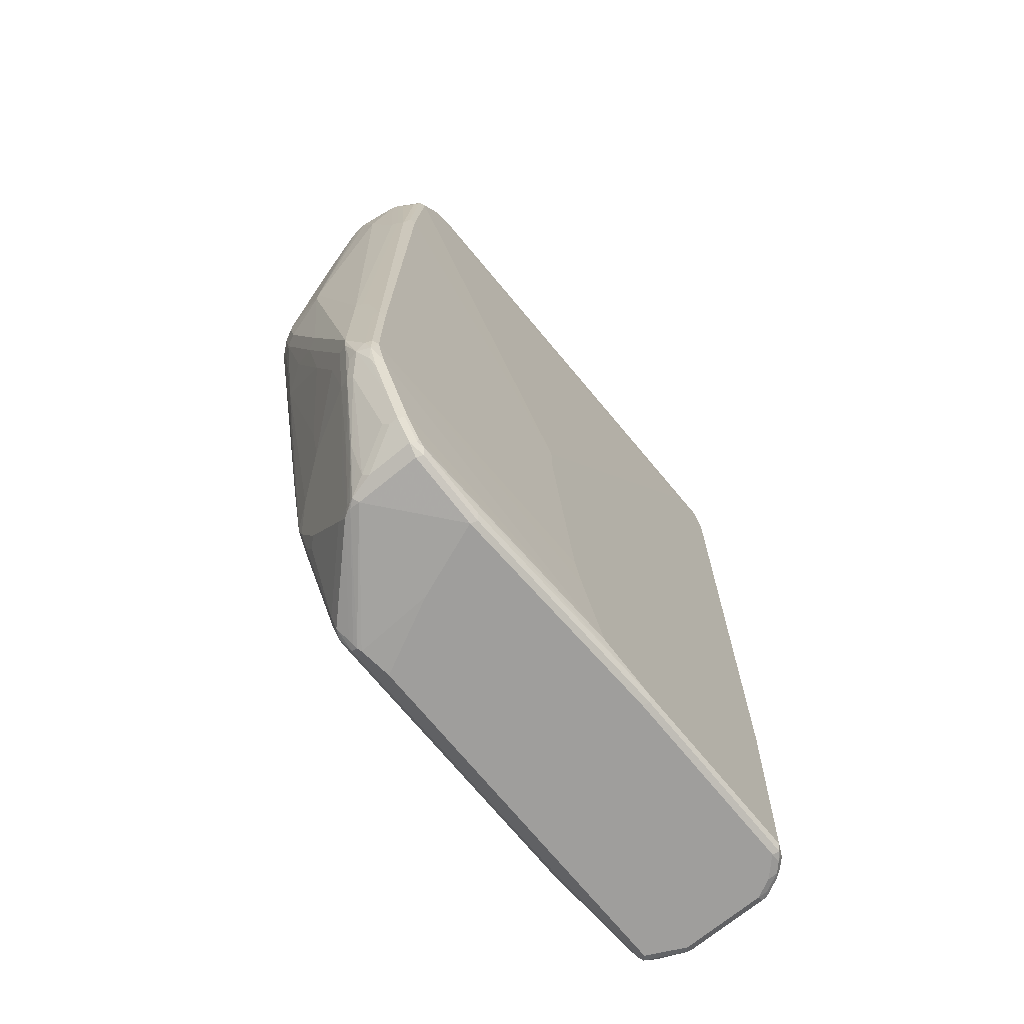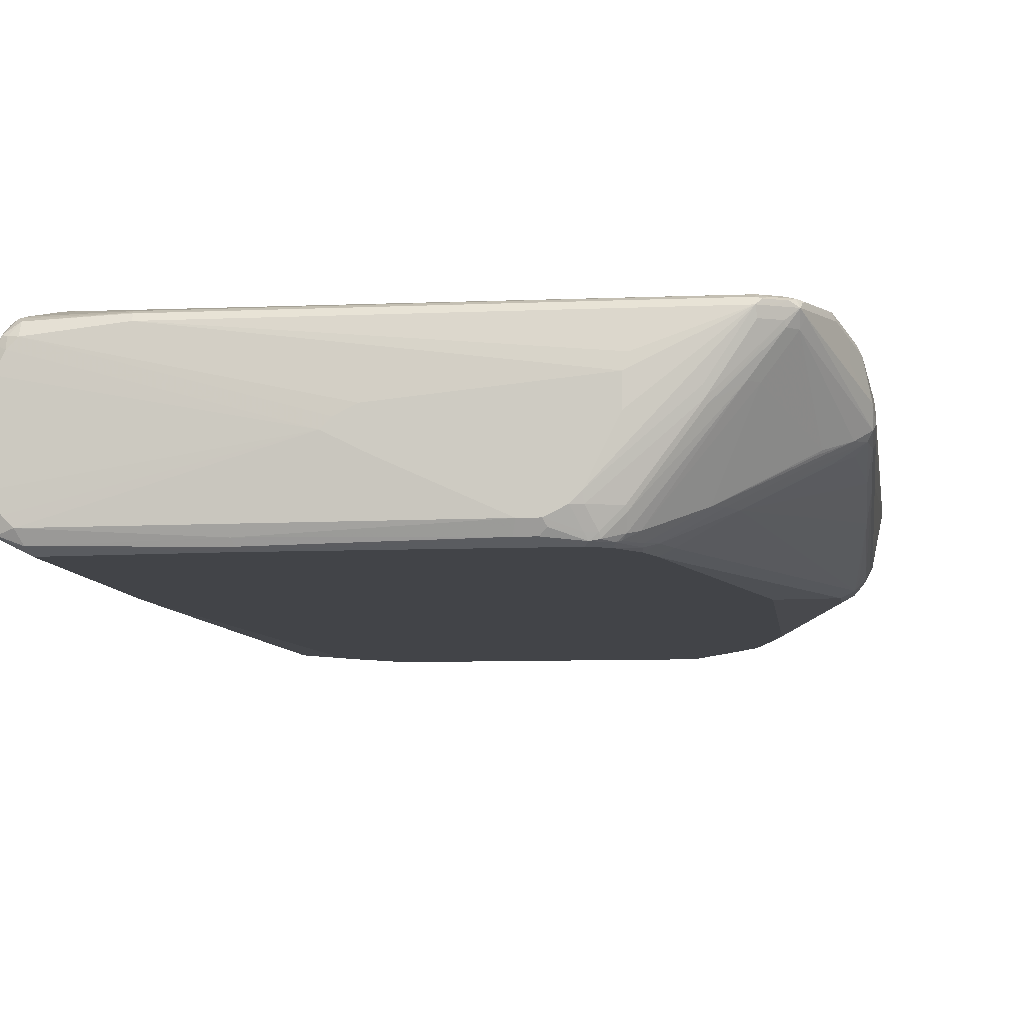
<metadata>
{"format":"obj","ext":"obj","renderer":"f3d","projection":"perspective","resolution":1024,"background":"white","views":[{"elev":-71.0,"azim":129.3,"up":"+Z"},{"elev":-7.9,"azim":7.1,"up":"+Y"}]}
</metadata>
<code>
v 0.2157 -0.05881 0.5097
v 0.2206 -0.07353 0.5147
v 0.219 -0.05554 0.5163
v 0.2157 0.02941 0.5097
v 0.2157 -0.06862 0.5
v 0.2304 -0.09313 0.5147
v 0.2353 -0.07842 0.5196
v 0.2255 -0.05881 0.5196
v 0.2223 -0.08169 0.5032
v 0.219 0.03267 0.5163
v 0.2182 0.04043 0.5097
v 0.2157 0.03922 0.5
v 0.2255 -0.08823 0.5
v 0.2157 -0.06862 0.4117
v 0.2435 -0.09967 0.5114
v 0.2517 -0.1013 0.5131
v 0.2451 -0.08823 0.5196
v 0.2288 -0.09476 0.4967
v 0.2353 -0.09804 0.5
v 0.2419 -0.1013 0.5032
v 0.2549 -0.1078 0.5
v 0.4805 -0.01959 0.5294
v 0.2255 0.02941 0.5196
v 0.2288 0.05229 0.5163
v 0.2206 0.04166 0.5147
v 0.228 0.06004 0.5097
v 0.2255 0.05882 0.5
v 0.2157 0.03922 0.2745
v 0.2255 -0.08823 0.4117
v 0.219 -0.07516 0.4085
v 0.2157 -0.05881 0.2157
v 0.2255 -0.05881 -0.4804
v 0.2255 -0.06862 -0.2843
v 0.2255 -0.07842 0.04892
v 0.4118 -0.1078 0.5097
v 0.4151 -0.1046 0.5163
v 0.4118 -0.09804 0.5196
v 0.6274 -0.08823 0.5294
v 0.5197 -0.03921 0.5294
v 0.2288 -0.09476 0.4085
v 0.2353 -0.09804 0.4117
v 0.2549 -0.1078 0.1863
v 0.4903 -0.009804 0.5294
v 0.2451 0.05882 0.5196
v 0.2353 0.04901 0.5196
v 0.2353 0.06004 0.5171
v 0.2304 0.06127 0.5147
v 0.2321 0.07189 0.5
v 0.2288 0.06536 0.5
v 0.2255 0.05882 -0.1078
v 0.2157 0.02941 -0.01959
v 0.2288 -0.08497 0.04571
v 0.2157 -0.04902 0.03918
v 0.2255 -0.04902 -0.5196
v 0.2353 -0.07842 -0.5097
v 0.2157 -0.03921 -0.09795
v 0.2157 -0.0294 -0.1764
v 0.2157 -0.009804 -0.2647
v 0.2386 -0.08497 -0.5131
v 0.2288 -0.07516 -0.2875
v 0.6242 -0.1013 0.5228
v 0.6765 -0.1078 0.5097
v 0.6471 -0.08823 0.5294
v 0.2321 -0.0915 0.05224
v 0.2419 -0.0915 -0.5065
v 0.2386 -0.09476 -0.1307
v 0.2419 -0.1013 0.1895
v 0.2484 -0.1046 0.1829
v 0.2549 -0.09804 -0.5196
v 0.3138 -0.1078 -0.4411
v 0.5099 -1.536e-05 0.5294
v 0.3334 0.06862 0.5196
v 0.2451 0.07189 0.5131
v 0.2402 0.07598 0.5049
v 0.2419 0.0817 0.4314
v 0.2321 0.07189 -0.1078
v 0.2288 0.06536 -0.1078
v 0.228 0.06371 -0.1127
v 0.2353 0.06862 -0.4314
v 0.2255 0.04901 -0.3921
v 0.2255 0.03922 -0.5196
v 0.2157 0.0196 -0.1274
v 0.2288 -0.04902 -0.5261
v 0.2304 -0.05391 -0.527
v 0.2288 -0.05554 -0.5228
v 0.2157 -1.536e-05 -0.2647
v 0.2378 -0.07842 -0.5208
v 0.2402 -0.08332 -0.5221
v 0.2484 -0.09476 -0.5228
v 0.2321 -0.08169 -0.281
v 0.6438 -0.1013 0.5228
v 0.6961 -0.1078 0.5
v 0.6797 -0.1046 0.5163
v 0.6667 -0.07842 0.5294
v 0.6504 -0.09476 0.5261
v 0.6765 -0.09804 0.5196
v 0.25 -0.09313 -0.527
v 0.2549 -0.09476 -0.5261
v 0.3726 -0.1013 -0.5228
v 0.3726 -0.1078 -0.5097
v 0.3236 -0.1078 -0.4607
v 0.7059 0.0196 0.5294
v 0.7108 0.0343 0.527
v 0.8039 0.06862 0.5196
v 0.3334 0.07515 0.5163
v 0.3285 0.07598 0.5147
v 0.2451 0.07843 0.5
v 0.25 0.08578 0.4363
v 0.2419 0.0817 -0.2647
v 0.2386 0.07515 -0.4314
v 0.2378 0.07352 -0.4363
v 0.228 0.04411 -0.5245
v 0.2288 0.03922 -0.5261
v 0.2157 0.009793 -0.2254
v 0.2353 0.03922 -0.5294
v 0.2353 -0.04902 -0.5294
v 0.2402 -0.07353 -0.527
v 0.7169 -0.1054 0.4804
v 0.6993 -0.1046 0.5065
v 0.7157 -0.1078 0.4706
v 0.6887 -0.1029 0.5147
v 0.6875 -0.09804 0.5171
v 0.6777 -0.07842 0.527
v 0.6765 -0.06862 0.5294
v 0.2549 -0.08823 -0.5294
v 0.6863 -0.1013 -0.5228
v 0.4854 -0.1054 -0.5147
v 0.6961 -0.1078 -0.5097
v 0.7059 -0.009804 0.5294
v 0.6863 -0.04902 0.5294
v 0.7647 0.009793 0.5196
v 0.766 -1.536e-05 0.5171
v 0.8051 0.05882 0.5171
v 0.8248 0.05882 0.5074
v 0.817 0.06862 0.5131
v 0.8285 0.07352 0.5074
v 0.8088 0.07352 0.5171
v 0.8039 0.07515 0.5163
v 0.3334 0.07843 0.5097
v 0.8039 0.07843 0.5097
v 0.2647 0.08824 0.4706
v 0.2549 0.08824 0.4314
v 0.2549 0.08824 -0.2647
v 0.2517 0.0817 -0.5196
v 0.2419 0.07189 -0.5196
v 0.2378 0.06371 -0.5245
v 0.2439 0.06862 -0.527
v 0.2341 0.04901 -0.527
v 0.2451 0.05882 -0.5294
v 0.7181 -0.1029 0.4853
v 0.7288 -0.1013 0.4706
v 0.7034 -0.1029 0.5049
v 0.7071 -0.09804 0.5074
v 0.7255 -0.1078 0.4411
v 0.7083 -0.08332 0.5147
v 0.7071 -0.07842 0.5171
v 0.6471 -0.08823 -0.5294
v 0.6961 -0.09681 -0.5221
v 0.7108 -0.1005 -0.5147
v 0.701 -0.1054 -0.5147
v 0.6814 -0.09313 -0.527
v 0.6863 -0.09476 -0.5261
v 0.6912 -0.09558 -0.5245
v 0.7059 -0.1078 -0.5
v 0.7672 -0.00491 0.5147
v 0.826 0.05392 0.5049
v 0.8366 0.06862 0.5032
v 0.8301 0.06862 0.5065
v 0.8334 0.07598 0.5012
v 0.8137 0.07598 0.511
v 0.8235 0.07843 0.5
v 0.2942 0.08824 0.4607
v 0.2647 0.08824 -0.5196
v 0.2574 0.08333 -0.5245
v 0.2537 0.07843 -0.527
v 0.2647 0.07843 -0.5294
v 0.7169 -0.09558 0.5
v 0.7672 -0.07353 0.4657
v 0.7778 -0.0719 0.451
v 0.7386 -0.1013 0.4411
v 0.7876 -0.0719 0.4314
v 0.7966 0.01471 0.5049
v 0.8039 -0.1078 0.1176
v 0.8628 -0.09804 0.02933
v 0.6863 -0.009804 -0.5294
v 0.7941 -0.01101 -0.5171
v 0.7892 -0.02205 -0.5147
v 0.7206 -0.09069 -0.5147
v 0.7189 -0.1013 -0.5
v 0.7108 -0.1054 -0.5049
v 0.7941 -1.536e-05 -0.5196
v 0.7157 0.06862 -0.5294
v 0.7598 -0.1054 -0.4167
v 0.7549 -0.1078 -0.4117
v 0.8358 0.05392 0.495
v 0.8628 0.06862 0.451
v 0.8579 0.07352 0.4583
v 0.8399 0.07515 0.4935
v 0.8383 0.07352 0.4975
v 0.8407 0.06371 0.495
v 0.8799 0.0245 0.4167
v 0.8897 0.01471 0.3971
v 0.8726 0.03922 0.4314
v 0.8726 0.05882 0.4314
v 0.8334 0.07843 0.4902
v 0.304 0.08824 0.451
v 0.4706 0.08824 -0.5196
v 0.2615 0.08496 -0.5261
v 0.4706 0.07843 -0.5294
v 0.8064 0.01471 0.495
v 0.8464 -0.03266 0.4117
v 0.875 -0.0147 0.3971
v 0.8444 -0.0294 0.4191
v 0.8505 -0.02451 0.4167
v 0.8856 -0.01307 0.3824
v 0.8758 -0.0915 0.02933
v 0.8562 -0.03266 0.3921
v 0.8856 -0.05228 0.196
v 0.8856 -0.03266 0.2941
v 0.8039 -0.1078 -0.2254
v 0.8628 -0.09804 -0.009743
v 0.8677 -0.09558 -0.01461
v 0.8006 -0.003278 -0.5163
v 0.799 -0.007367 -0.5147
v 0.7974 -0.01307 -0.5097
v 0.7876 -0.03266 -0.5
v 0.7484 -0.0719 -0.5
v 0.768 -0.0915 -0.4314
v 0.768 -0.1013 -0.4117
v 0.7941 0.06862 -0.5196
v 0.8072 0.02286 -0.5131
v 0.7124 0.07515 -0.5261
v 0.7696 -0.1054 -0.3971
v 0.7745 -0.1078 -0.3725
v 0.8897 -0.00491 0.3872
v 0.8595 0.07515 0.4542
v 0.8693 0.06536 0.4346
v 0.853 0.07843 0.451
v 0.8922 -1.536e-05 0.3824
v 0.8922 0.009793 0.3824
v 0.8824 0.04901 0.4117
v 0.8791 0.05555 0.415
v 0.6078 0.08824 -0.08821
v 0.7157 0.07843 -0.5196
v 0.4674 0.08496 -0.5261
v 0.5393 0.08824 -0.5097
v 0.7941 0.07843 -0.5097
v 0.8824 -0.009804 0.3921
v 0.8897 -0.0147 0.3578
v 0.8758 -0.02288 0.3725
v 0.8856 -0.08169 0.02933
v 0.8791 -0.08497 0.04892
v 0.8758 -0.0915 -0.009743
v 0.8799 -0.08332 0.0539
v 0.8897 -0.0343 0.2597
v 0.8897 -0.02451 0.3088
v 0.7941 -0.1078 -0.2843
v 0.799 -0.1054 -0.2892
v 0.8104 0.01634 -0.5065
v 0.8203 0.01634 -0.4869
v 0.8301 0.01634 -0.4673
v 0.8186 0.007336 -0.4853
v 0.8268 0.00653 -0.4607
v 0.817 -0.003278 -0.4706
v 0.8072 -0.01307 -0.4804
v 0.7876 -0.04247 -0.4804
v 0.7778 -0.08169 -0.4314
v 0.7778 -0.1013 -0.3921
v 0.7908 0.07515 -0.5163
v 0.799 0.07352 -0.5147
v 0.8072 0.07189 -0.5131
v 0.8268 0.06208 -0.4836
v 0.7794 -0.1054 -0.3774
v 0.866 0.07189 0.4281
v 0.8693 0.07515 0.2974
v 0.8628 0.07843 0.2941
v 0.8922 -0.009804 0.3529
v 0.9019 -0.01959 0.01959
v 0.8922 0.02941 0.3235
v 0.8824 0.05882 0.2647
v 0.8758 0.06208 0.4085
v 0.8791 0.06536 0.2679
v 0.8726 0.07843 -0.245
v 0.6078 0.08824 -0.1274
v 0.8235 0.07843 -0.4706
v 0.8039 0.07843 -0.5
v 0.5491 0.08824 -0.4804
v 0.8628 0.07843 -0.3921
v 0.8432 0.07843 -0.4314
v 0.8023 0.0768 -0.5082
v 0.8856 -0.08169 0.009743
v 0.8889 -0.07516 0.02933
v 0.8897 -0.07353 0.03431
v 0.8072 -0.1013 -0.2745
v 0.8366 -0.0915 -0.1863
v 0.8758 -0.08169 -0.04892
v 0.8856 -0.0719 -0.03918
v 0.8922 -0.0294 0.2549
v 0.8301 0.05555 -0.4771
v 0.8693 0.04574 -0.3986
v 0.8677 0.03676 -0.3971
v 0.866 0.02613 -0.3824
v 0.8366 0.00653 -0.4314
v 0.7876 -0.0915 -0.3824
v 0.8268 0.07189 -0.4836
v 0.8366 0.06208 -0.464
v 0.8726 0.04901 -0.3921
v 0.7974 -0.08169 -0.3725
v 0.8072 -0.08169 -0.3333
v 0.8366 -0.08169 -0.2157
v 0.8562 -0.08169 -0.1372
v 0.8758 0.07189 0.2614
v 0.8791 0.07515 -0.2418
v 0.8922 -0.06862 0.02933
v 0.9019 -0.01959 -0
v 0.8922 0.04901 -0.1863
v 0.8889 0.05555 -0.1829
v 0.8726 0.07843 -0.3627
v 0.598 0.08824 -0.2157
v 0.8219 0.0768 -0.4788
v 0.5686 0.08824 -0.4215
v 0.8775 0.07352 -0.3774
v 0.8677 0.07352 -0.3971
v 0.8317 0.0768 -0.4592
v 0.8889 -0.07516 0.009743
v 0.8758 -0.05228 -0.1372
v 0.8856 -0.02288 -0.1764
v 0.8922 -0.009804 -0.1764
v 0.8922 -0.05881 -0.03918
v 0.8701 0.03799 -0.3921
v 0.8897 0.04778 -0.3431
v 0.8856 0.03594 -0.3333
v 0.8758 0.01634 -0.3235
v 0.8268 -0.04247 -0.3627
v 0.8366 -0.02288 -0.3725
v 0.8072 -0.06209 -0.3824
v 0.8366 0.07189 -0.464
v 0.853 0.05882 -0.4314
v 0.8824 0.05882 -0.3725
v 0.8799 0.04778 -0.3725
v 0.8366 -0.04247 -0.3235
v 0.8758 -0.01307 -0.245
v 0.8856 0.06208 -0.1895
v 0.8824 0.06862 -0.245
v 0.8791 0.07515 -0.3595
v 0.8922 -0.06862 0.009743
v 0.8922 0.04901 -0.3333
v 0.5784 0.08824 -0.3824
v 0.8824 0.06862 -0.3627
v 0.8726 0.06862 -0.3921
v 0.866 0.07189 -0.4052
v 0.8562 0.07189 -0.4249
v 0.853 0.06862 -0.4314
f 1 2 3
f 207 232 245
f 207 246 247
f 207 247 244
f 211 215 212
f 212 214 213
f 212 215 248
f 212 248 235
f 215 249 235
f 207 244 232
f 215 235 248
f 215 250 219
f 215 219 249
f 216 251 252
f 216 252 218
f 216 222 253
f 216 253 291
f 216 291 251
f 217 219 250
f 215 217 250
f 218 252 254
f 205 243 206
f 204 241 242
f 195 210 214
f 195 214 212
f 195 212 235
f 195 235 200
f 196 236 197
f 196 204 242
f 196 242 237
f 196 237 236
f 205 238 243
f 197 236 198
f 198 238 205
f 200 235 201
f 201 235 202
f 202 235 239
f 202 239 240
f 202 240 241
f 202 241 204
f 202 204 203
f 198 236 238
f 193 234 194
f 218 254 251
f 218 255 256
f 230 269 270
f 230 270 271
f 231 271 305
f 231 305 272
f 231 272 299
f 231 299 259
f 232 244 247
f 232 247 269
f 228 268 229
f 233 268 273
f 234 273 258
f 234 258 257
f 235 249 277
f 235 277 239
f 236 237 274
f 236 274 275
f 236 275 238
f 237 242 281
f 233 273 234
f 218 251 255
f 228 267 268
f 226 267 228
f 218 256 249
f 218 249 219
f 220 257 221
f 221 257 258
f 221 258 222
f 222 258 253
f 223 231 259
f 223 259 260
f 226 228 227
f 223 260 261
f 223 262 224
f 224 262 225
f 225 262 263
f 225 263 264
f 225 264 265
f 225 265 226
f 226 265 266
f 226 266 267
f 223 261 262
f 237 281 274
f 193 233 234
f 193 229 268
f 166 210 195
f 166 195 167
f 167 196 197
f 167 197 198
f 167 198 199
f 167 199 169
f 167 195 200
f 167 200 201
f 166 182 210
f 167 201 202
f 167 203 204
f 167 204 196
f 169 199 198
f 169 198 205
f 169 205 171
f 171 205 206
f 171 206 172
f 173 207 245
f 167 202 203
f 173 245 208
f 165 182 166
f 164 190 193
f 154 183 184
f 154 184 216
f 154 216 180
f 155 182 165
f 157 185 161
f 158 163 186
f 158 186 187
f 158 187 188
f 164 193 194
f 158 188 159
f 159 189 190
f 159 190 160
f 160 190 164
f 161 191 162
f 161 185 192
f 161 192 191
f 162 191 186
f 162 186 163
f 159 188 189
f 193 268 233
f 173 208 174
f 175 208 176
f 187 224 225
f 187 225 226
f 187 226 188
f 187 223 224
f 188 226 227
f 188 227 189
f 189 227 228
f 189 228 229
f 186 223 187
f 189 229 190
f 191 230 271
f 191 271 231
f 191 231 223
f 191 192 230
f 192 209 245
f 192 245 232
f 192 232 269
f 192 269 230
f 190 229 193
f 174 208 175
f 186 191 223
f 184 221 222
f 176 208 245
f 176 245 209
f 177 210 182
f 177 178 210
f 178 179 211
f 178 211 212
f 178 212 213
f 178 213 214
f 184 222 216
f 178 214 210
f 179 215 211
f 180 216 181
f 181 217 215
f 181 216 218
f 181 218 219
f 181 219 217
f 183 220 221
f 183 221 184
f 179 181 215
f 153 182 155
f 238 275 276
f 239 277 278
f 302 331 332
f 302 332 333
f 302 333 334
f 302 334 335
f 302 335 303
f 303 335 336
f 304 336 335
f 304 335 334
f 302 330 331
f 304 334 308
f 305 324 337
f 306 338 307
f 306 337 353
f 306 353 338
f 307 339 340
f 307 340 330
f 307 338 339
f 308 334 341
f 305 320 324
f 308 341 309
f 301 330 302
f 300 307 330
f 287 318 288
f 288 318 322
f 288 322 323
f 288 323 289
f 289 323 324
f 291 297 325
f 292 314 293
f 292 325 346
f 300 330 301
f 292 346 314
f 295 311 296
f 296 311 297
f 297 311 326
f 297 326 327
f 297 327 328
f 297 328 329
f 297 329 346
f 297 346 325
f 293 314 298
f 287 321 318
f 309 341 310
f 311 341 342
f 323 337 324
f 326 342 327
f 327 342 333
f 327 333 332
f 327 332 347
f 327 347 328
f 330 340 331
f 331 347 332
f 323 352 337
f 331 340 339
f 333 341 334
f 333 342 341
f 337 352 350
f 337 350 353
f 338 353 339
f 339 353 350
f 339 349 347
f 350 352 351
f 331 339 347
f 310 341 311
f 322 345 349
f 322 351 352
f 311 342 326
f 312 343 313
f 313 343 317
f 313 317 344
f 313 344 349
f 313 349 345
f 315 346 329
f 315 329 328
f 322 352 323
f 315 328 347
f 316 349 344
f 316 344 317
f 318 345 322
f 318 321 348
f 318 348 319
f 322 349 339
f 322 339 350
f 322 350 351
f 316 347 349
f 238 276 243
f 285 324 320
f 285 290 286
f 251 325 292
f 251 292 293
f 251 293 255
f 253 258 294
f 253 294 295
f 253 295 296
f 253 296 297
f 253 297 291
f 251 291 325
f 255 293 298
f 256 298 277
f 258 273 294
f 259 299 300
f 259 300 260
f 260 300 261
f 261 300 301
f 261 301 262
f 262 301 263
f 255 298 256
f 263 301 302
f 251 254 252
f 247 270 269
f 239 278 240
f 240 278 279
f 240 279 241
f 241 279 280
f 241 280 242
f 242 280 282
f 242 282 312
f 242 312 281
f 249 256 277
f 243 283 318
f 243 276 283
f 246 285 286
f 246 286 247
f 246 287 288
f 246 288 289
f 246 289 285
f 247 286 290
f 247 290 270
f 243 318 284
f 285 289 324
f 263 302 303
f 264 303 265
f 275 312 313
f 275 313 283
f 275 283 276
f 277 298 278
f 278 298 314
f 278 314 346
f 278 346 315
f 278 315 347
f 274 312 275
f 278 347 316
f 280 316 317
f 280 317 282
f 282 317 343
f 282 343 312
f 283 313 345
f 283 345 318
f 284 318 319
f 285 320 290
f 279 316 280
f 263 303 264
f 274 281 312
f 273 311 295
f 265 303 336
f 265 336 304
f 265 304 267
f 265 267 266
f 267 304 268
f 268 304 273
f 270 290 271
f 271 290 320
f 273 295 294
f 271 320 305
f 272 307 300
f 272 300 299
f 272 305 337
f 272 337 306
f 273 304 308
f 273 308 309
f 273 309 310
f 273 310 311
f 272 306 307
f 153 177 182
f 278 316 279
f 151 181 179
f 32 54 55
f 32 55 33
f 32 53 56
f 32 56 57
f 32 57 58
f 32 58 54
f 33 55 59
f 33 59 60
f 31 53 32
f 33 60 52
f 35 61 36
f 35 62 91
f 35 91 61
f 36 61 37
f 37 61 38
f 38 61 91
f 38 91 63
f 40 52 64
f 33 52 34
f 40 64 65
f 30 52 40
f 28 50 51
f 22 63 94
f 22 94 124
f 22 124 130
f 22 130 129
f 22 129 102
f 22 102 71
f 22 71 43
f 22 43 44
f 29 30 40
f 22 44 45
f 23 45 24
f 24 45 46
f 24 46 47
f 26 47 48
f 26 48 49
f 26 49 27
f 27 49 77
f 27 77 50
f 22 45 23
f 22 38 63
f 40 65 66
f 40 67 41
f 50 80 51
f 51 80 81
f 51 81 82
f 52 60 90
f 52 90 64
f 54 81 113
f 54 113 83
f 54 83 84
f 50 79 80
f 54 84 85
f 54 59 55
f 54 58 86
f 54 86 81
f 59 85 87
f 59 87 88
f 59 88 89
f 59 89 65
f 59 65 90
f 54 85 59
f 40 66 67
f 50 111 79
f 50 77 78
f 41 67 42
f 42 67 68
f 42 68 69
f 42 69 70
f 43 71 44
f 44 71 72
f 44 72 73
f 44 73 46
f 50 78 111
f 44 46 45
f 47 73 74
f 47 74 48
f 48 74 108
f 48 108 75
f 48 75 109
f 48 109 76
f 48 76 77
f 48 77 49
f 46 73 47
f 59 90 60
f 22 39 38
f 21 92 62
f 3 8 23
f 3 23 10
f 4 11 12
f 4 10 11
f 5 13 9
f 5 14 29
f 5 29 13
f 6 15 16
f 2 9 6
f 6 16 17
f 6 9 13
f 6 13 18
f 6 18 19
f 6 19 20
f 6 20 21
f 6 21 15
f 7 17 22
f 7 22 8
f 6 17 7
f 8 22 23
f 2 5 9
f 2 7 8
f 152 177 153
f 1 3 10
f 1 10 4
f 1 4 12
f 1 12 28
f 1 28 51
f 1 51 82
f 1 82 114
f 2 8 3
f 1 114 86
f 1 58 57
f 1 57 56
f 1 56 53
f 1 53 31
f 1 31 14
f 1 14 5
f 1 5 2
f 2 6 7
f 1 86 58
f 21 62 35
f 10 24 47
f 10 25 11
f 18 40 41
f 18 41 19
f 19 21 20
f 19 41 42
f 19 42 21
f 21 42 70
f 21 70 101
f 21 101 100
f 17 37 38
f 21 100 128
f 21 164 194
f 21 194 234
f 21 234 257
f 21 257 220
f 21 220 183
f 21 183 154
f 21 154 120
f 21 120 92
f 21 128 164
f 10 47 25
f 17 39 22
f 16 37 17
f 10 23 24
f 11 26 12
f 11 25 47
f 11 47 26
f 12 26 27
f 12 27 50
f 13 29 40
f 13 40 18
f 17 38 39
f 14 30 29
f 14 32 33
f 14 33 34
f 14 34 52
f 14 52 30
f 15 21 16
f 16 21 35
f 16 35 36
f 16 36 37
f 14 31 32
f 62 92 119
f 12 50 28
f 62 93 91
f 119 152 153
f 119 153 121
f 120 154 180
f 120 180 151
f 121 155 156
f 121 156 122
f 121 153 155
f 122 156 123
f 119 150 152
f 123 156 132
f 124 132 131
f 126 158 159
f 126 159 160
f 126 157 161
f 126 161 162
f 126 162 163
f 126 163 158
f 128 160 164
f 123 132 124
f 132 156 155
f 118 151 150
f 118 150 119
f 110 144 145
f 110 145 111
f 111 145 146
f 111 146 112
f 112 146 147
f 112 147 148
f 112 148 113
f 113 148 115
f 118 120 151
f 115 148 147
f 115 149 176
f 115 176 209
f 115 209 192
f 115 192 185
f 115 185 157
f 115 157 125
f 115 125 116
f 116 125 117
f 115 147 149
f 109 144 110
f 132 155 165
f 132 134 133
f 141 287 246
f 141 246 207
f 141 207 173
f 141 173 143
f 141 143 142
f 144 173 174
f 144 174 175
f 144 175 147
f 141 321 287
f 144 147 145
f 147 175 176
f 147 176 149
f 150 177 152
f 150 151 179
f 150 179 178
f 150 178 177
f 62 119 93
f 151 180 181
f 145 147 146
f 132 165 134
f 141 348 321
f 141 284 319
f 134 166 167
f 134 167 168
f 134 168 135
f 134 165 166
f 135 168 136
f 136 168 167
f 136 167 169
f 136 169 170
f 141 319 348
f 136 170 137
f 138 170 140
f 139 140 141
f 140 171 172
f 140 172 141
f 140 169 171
f 141 172 206
f 141 206 243
f 141 243 284
f 137 170 138
f 109 173 144
f 140 170 169
f 108 143 109
f 74 106 107
f 74 107 142
f 74 142 108
f 75 108 109
f 76 109 110
f 76 110 111
f 76 111 78
f 76 78 77
f 73 106 74
f 79 111 112
f 79 81 80
f 81 112 113
f 81 86 114
f 81 114 82
f 83 113 84
f 84 115 116
f 84 116 117
f 84 117 88
f 79 112 81
f 73 105 106
f 72 105 73
f 72 138 105
f 63 91 95
f 63 95 96
f 109 143 173
f 63 96 94
f 64 90 65
f 65 89 67
f 65 67 66
f 67 89 68
f 68 89 69
f 69 89 97
f 69 97 98
f 69 98 99
f 69 99 100
f 69 100 101
f 69 101 70
f 72 102 103
f 72 103 104
f 72 104 137
f 72 137 138
f 84 88 85
f 84 113 115
f 71 102 72
f 88 117 97
f 100 160 128
f 102 129 104
f 85 88 87
f 104 129 130
f 104 130 124
f 104 124 131
f 104 131 132
f 104 132 133
f 100 127 160
f 104 133 134
f 104 135 136
f 104 136 137
f 105 138 106
f 106 139 107
f 106 138 140
f 106 140 139
f 107 139 141
f 107 141 142
f 104 134 135
f 99 127 100
f 102 104 103
f 99 126 160
f 88 97 89
f 91 93 95
f 92 118 119
f 92 120 118
f 93 121 122
f 99 160 127
f 93 96 95
f 93 119 121
f 94 123 124
f 93 122 96
f 94 122 123
f 99 157 126
f 99 125 157
f 94 96 122
f 97 125 99
f 108 142 143
f 97 99 98
f 97 117 125

</code>
